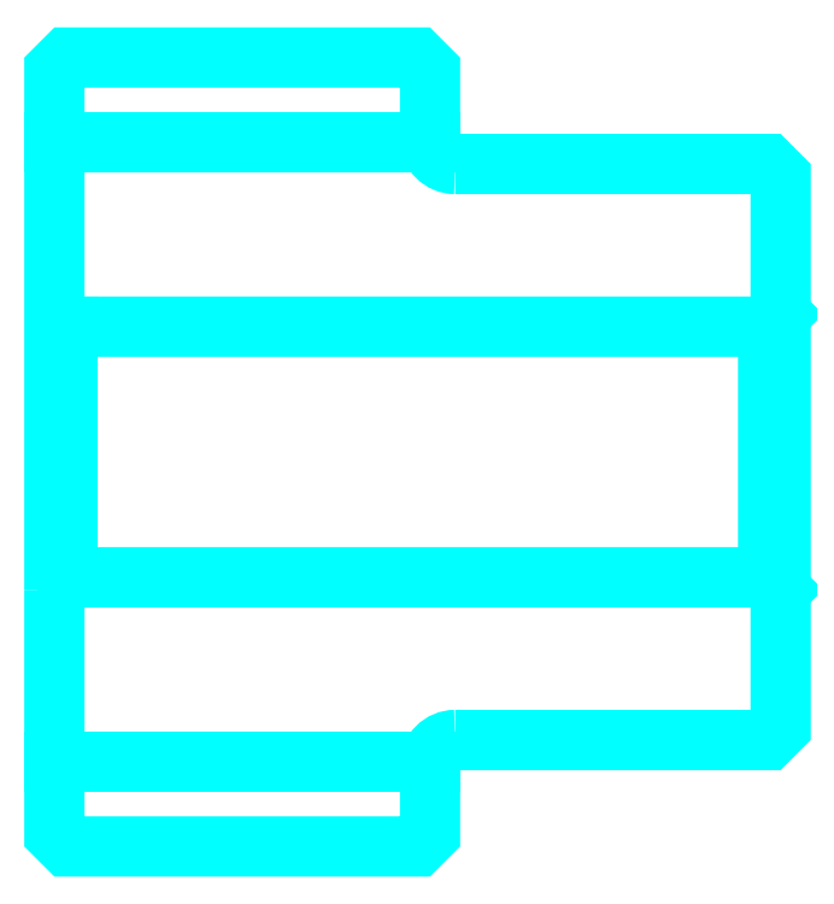
<metadata>
{"format":"dxf","ext":"dxf","renderer":"ezdxf+matplotlib","layout":"modelspace","background":"white","min_lineweight":24,"dpi":150}
</metadata>
<code>
0
SECTION
2
ENTITIES
0
LINE
8
0
10
91.57
20
104.5
30
0
11
106.6
21
104.5
31
0
0
LINE
8
0
10
91.57
20
79.76
30
0
11
106.6
21
79.76
31
0
0
LINE
8
0
10
120.1
20
87.13
30
0
11
120.6
21
86.63
31
0
0
LINE
8
0
10
120.1
20
97.13
30
0
11
120.6
21
97.63
31
0
0
LINE
8
0
10
92.07
20
97.13
30
0
11
92.07
21
87.13
31
0
0
POLYLINE
8
0
66
1
10
0
20
0
30
0
70
2
0
VERTEX
8
0
10
91.57
20
86.63
30
0
70
0
0
VERTEX
8
0
10
92.07
20
87.13
30
0
70
0
0
VERTEX
8
0
10
120.1
20
87.13
30
0
70
0
0
VERTEX
8
0
10
120.1
20
97.13
30
0
70
0
0
VERTEX
8
0
10
92.07
20
97.13
30
0
70
0
0
VERTEX
8
0
10
91.57
20
97.63
30
0
70
0
0
SEQEND
8
0
0
ARC
8
0
10
107.6
20
104.6
30
0
40
1
50
180
51
270
0
ARC
8
0
10
107.6
20
79.63
30
0
40
1
50
90
51
180
0
POLYLINE
8
0
66
1
10
0
20
0
30
0
70
2
0
VERTEX
8
0
10
91.57
20
86.63
30
0
70
0
0
VERTEX
8
0
10
91.57
20
76.88
30
0
70
0
0
VERTEX
8
0
10
92.07
20
76.38
30
0
70
0
0
VERTEX
8
0
10
106.1
20
76.38
30
0
70
0
0
VERTEX
8
0
10
106.6
20
76.88
30
0
70
0
0
VERTEX
8
0
10
106.6
20
79.63
30
0
70
0
0
SEQEND
8
0
0
POLYLINE
8
0
66
1
10
0
20
0
30
0
70
2
0
VERTEX
8
0
10
107.6
20
80.63
30
0
70
0
0
VERTEX
8
0
10
120.1
20
80.63
30
0
70
0
0
VERTEX
8
0
10
120.6
20
81.13
30
0
70
0
0
VERTEX
8
0
10
120.6
20
103.1
30
0
70
0
0
VERTEX
8
0
10
120.1
20
103.6
30
0
70
0
0
VERTEX
8
0
10
107.6
20
103.6
30
0
70
0
0
SEQEND
8
0
0
POLYLINE
8
0
66
1
10
0
20
0
30
0
70
2
0
VERTEX
8
0
10
106.6
20
104.6
30
0
70
0
0
VERTEX
8
0
10
106.6
20
107.4
30
0
70
0
0
VERTEX
8
0
10
106.1
20
107.9
30
0
70
0
0
VERTEX
8
0
10
92.07
20
107.9
30
0
70
0
0
VERTEX
8
0
10
91.57
20
107.4
30
0
70
0
0
VERTEX
8
0
10
91.57
20
86.63
30
0
70
0
0
SEQEND
8
0
0
ENDSEC
0
EOF

</code>
